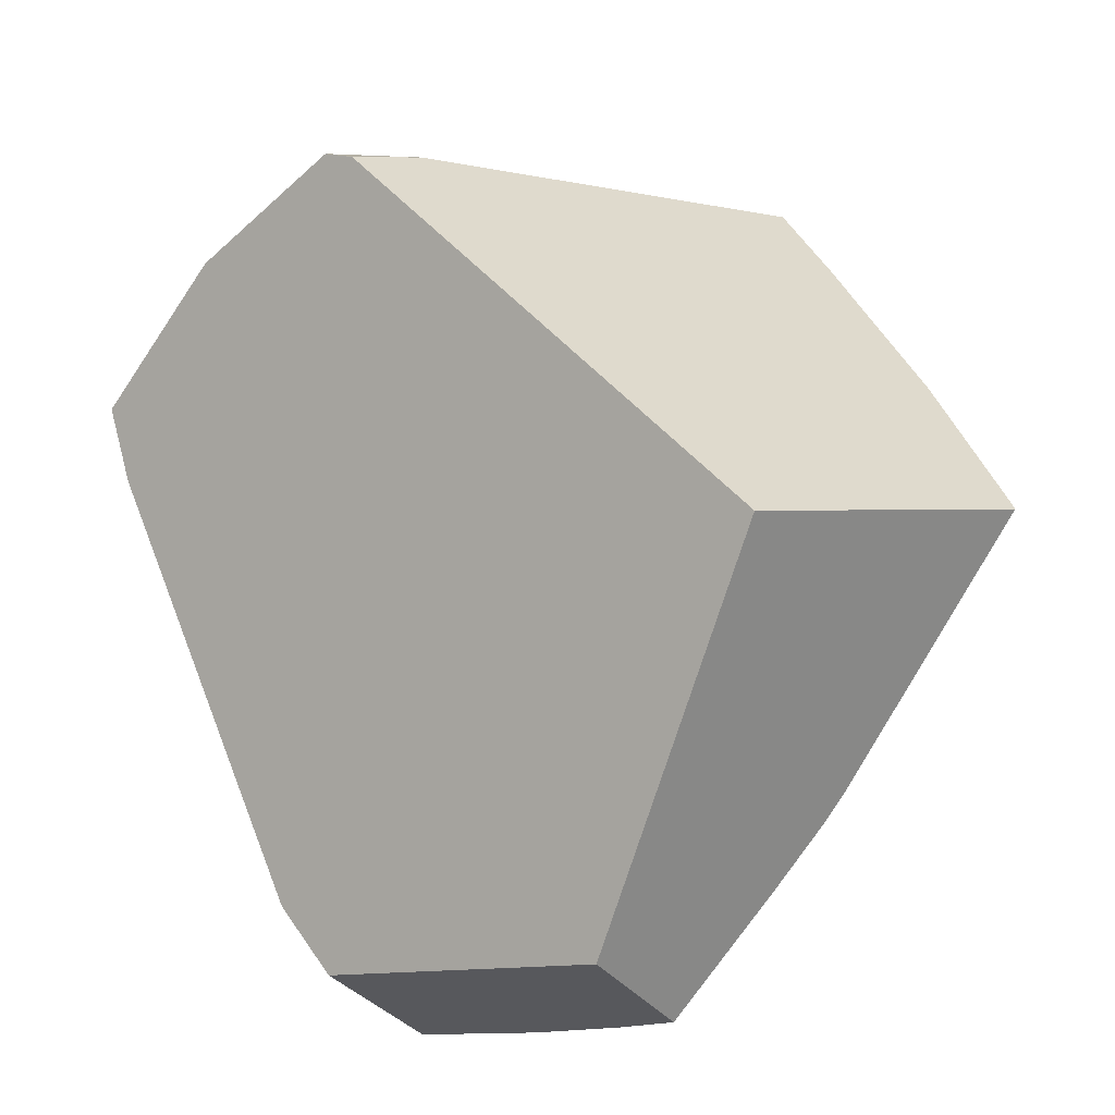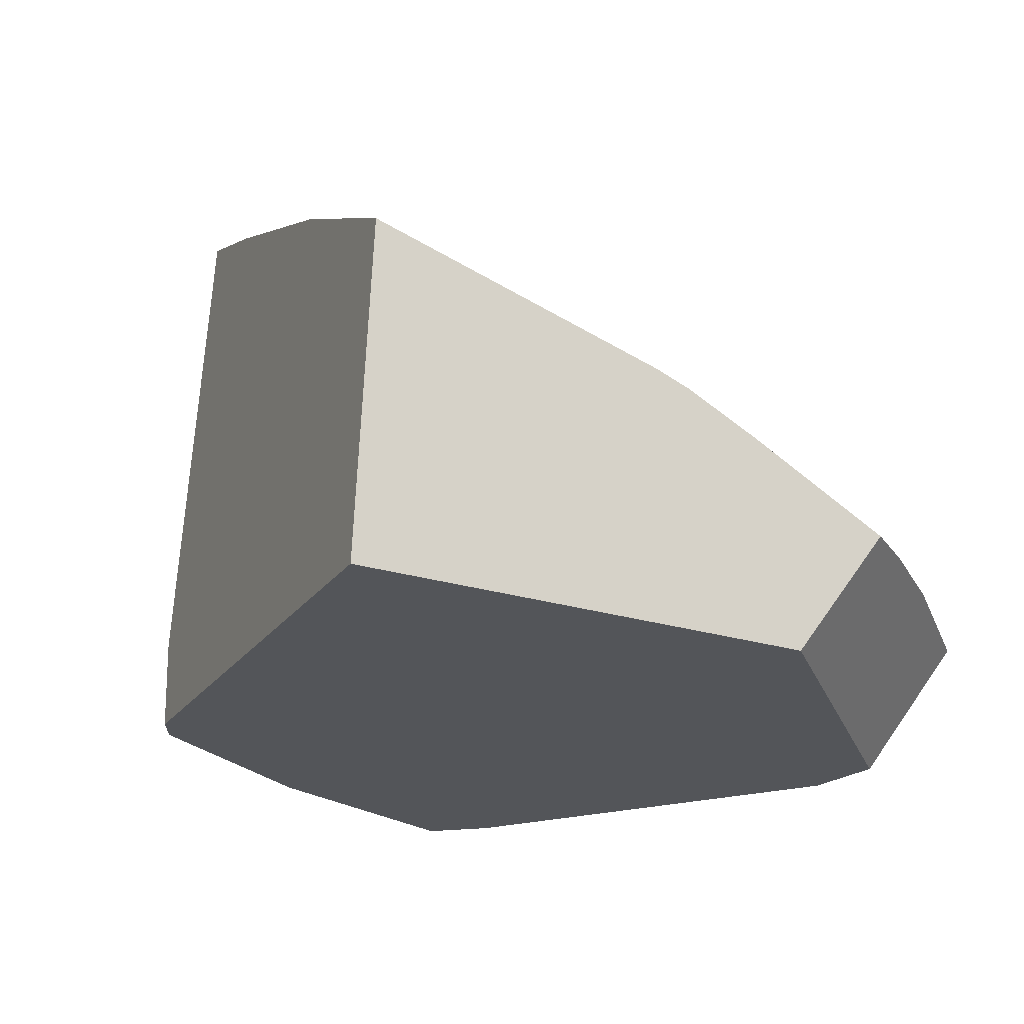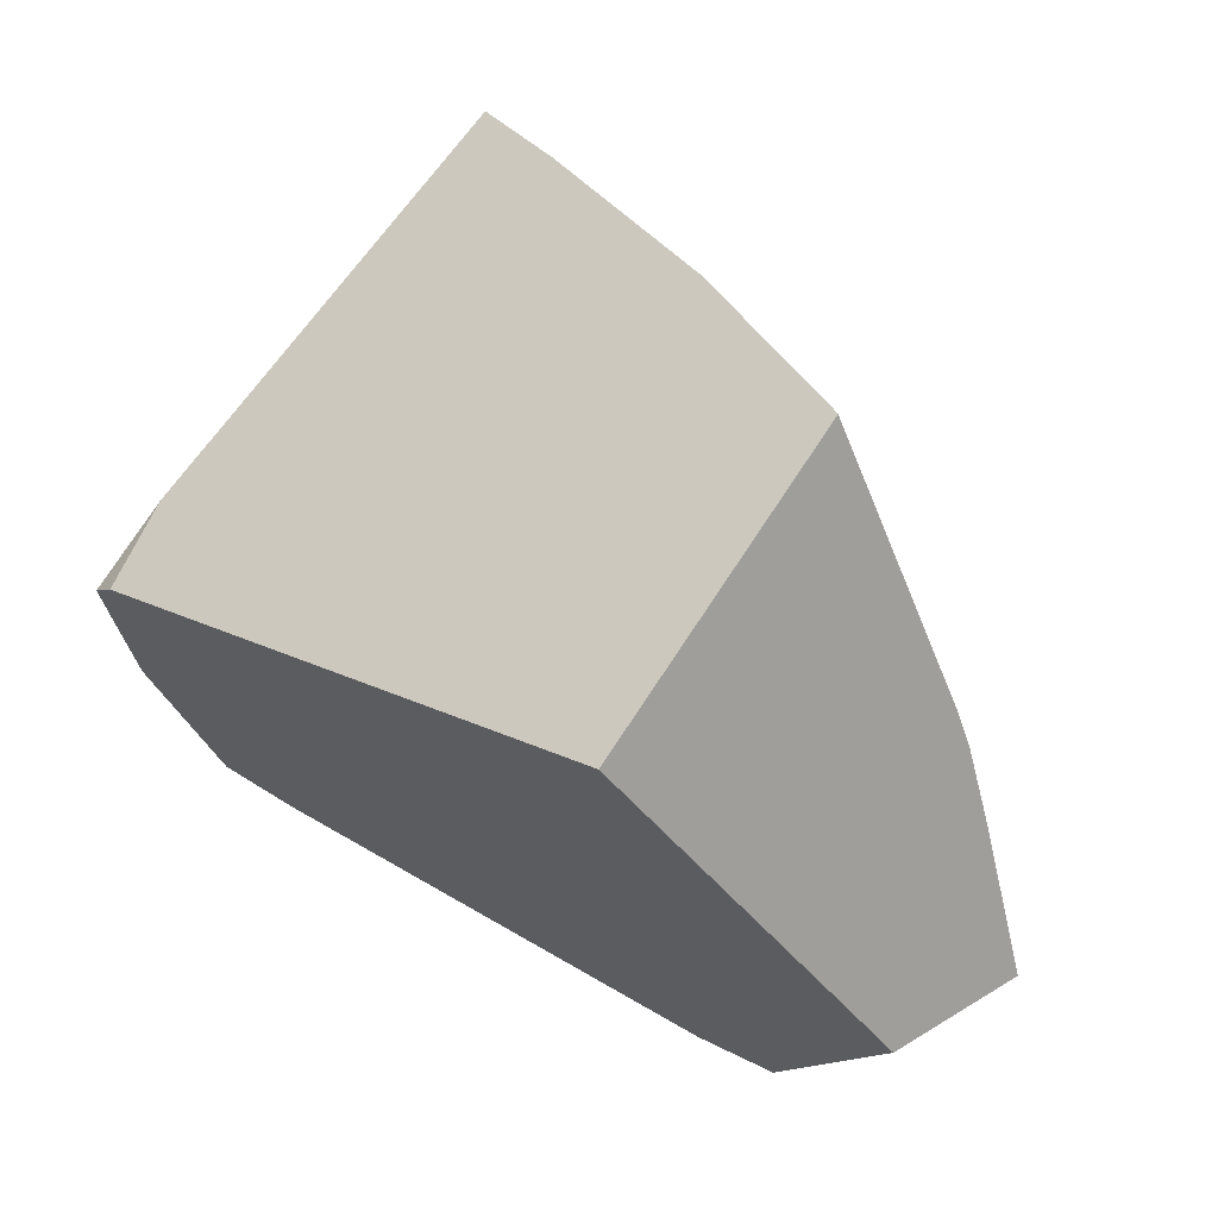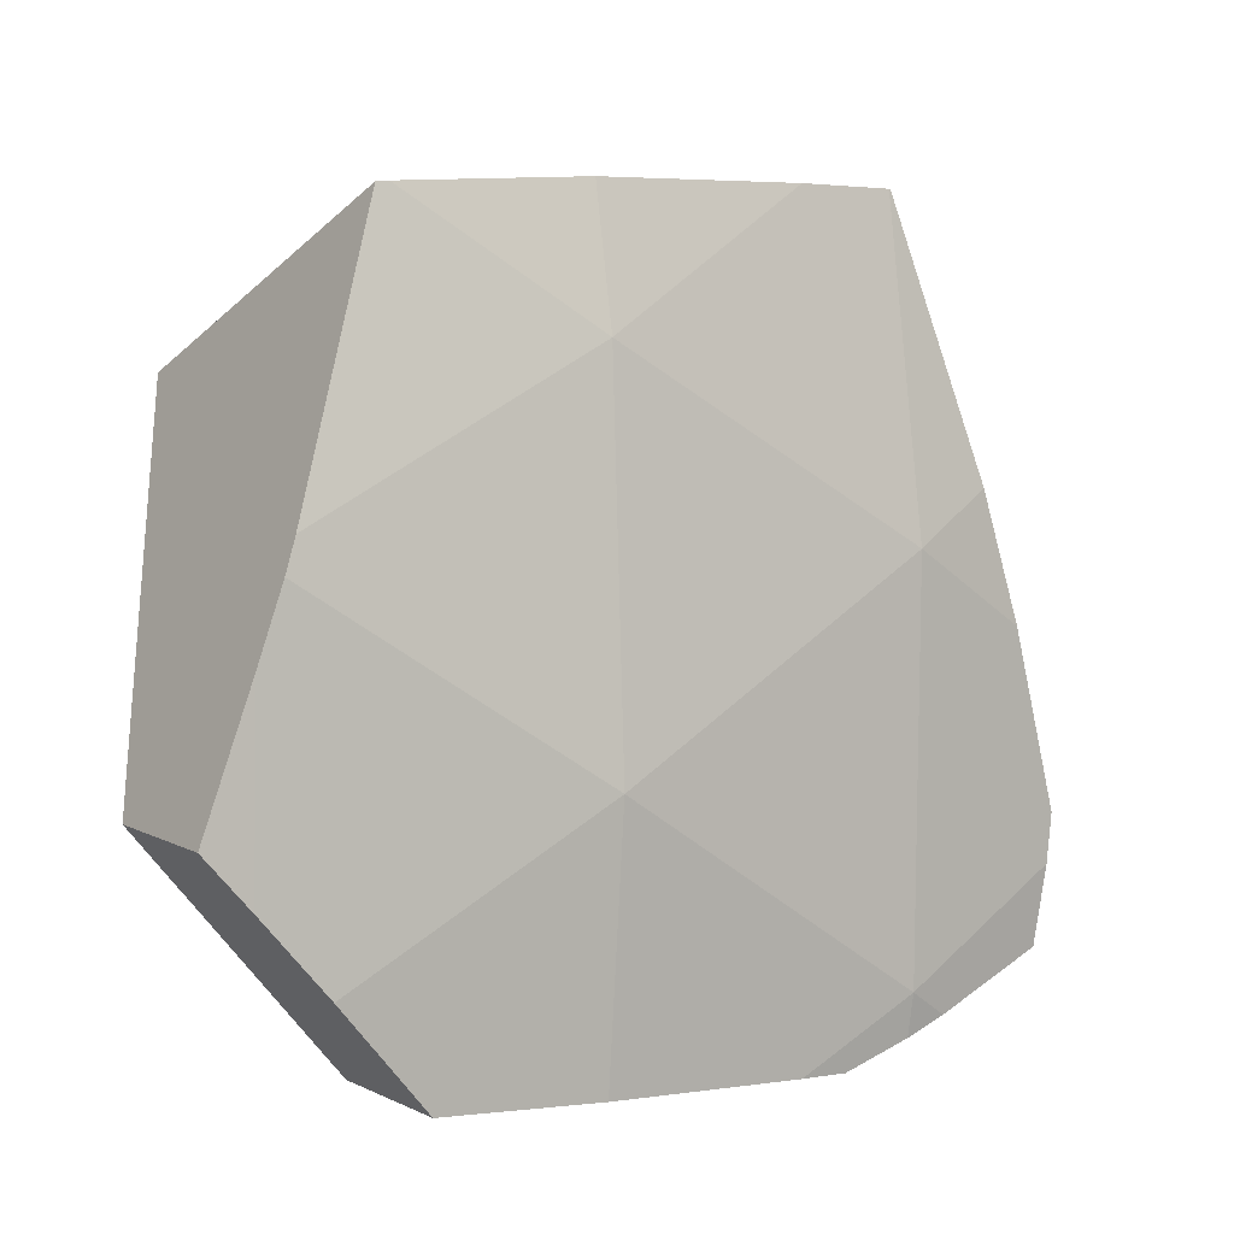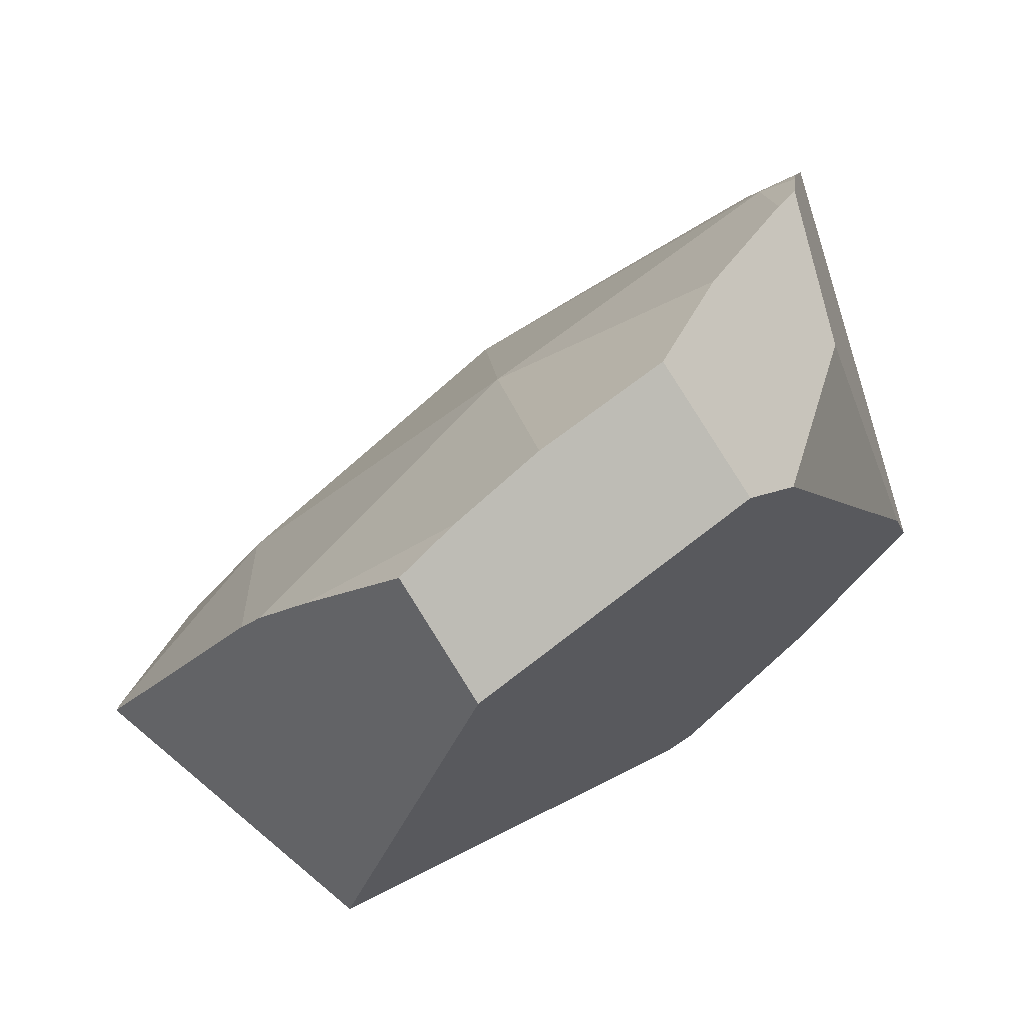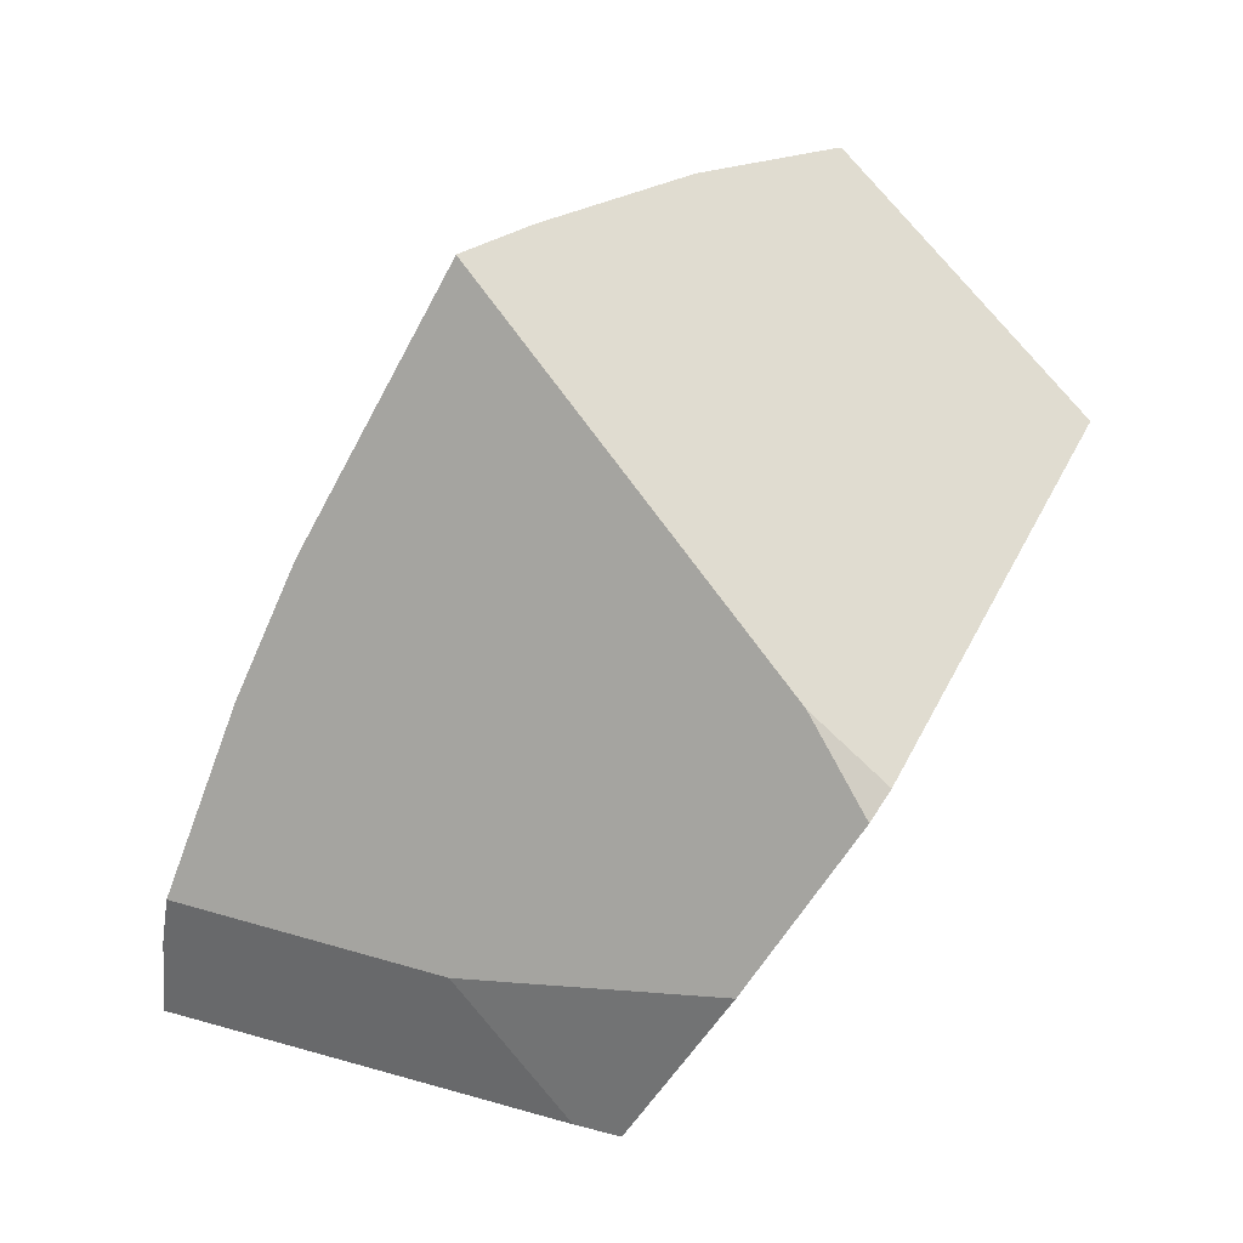
<metadata>
{"format":"obj","ext":"obj","renderer":"f3d","projection":"perspective","resolution":1024,"background":"white","views":[{"elev":-77.2,"azim":97.2,"up":"+Z"},{"elev":-63.2,"azim":-167.6,"up":"+Z"},{"elev":-47.0,"azim":150.6,"up":"+Z"},{"elev":39.8,"azim":-88.8,"up":"+Y"},{"elev":-34.9,"azim":-83.5,"up":"+Z"},{"elev":-2.0,"azim":69.7,"up":"+Y"}]}
</metadata>
<code>
g  Instance
v -6.804 -46.26 6.282
v -6.678 -46.27 6.418
v -6.721 -46.11 6.299
v -6.678 -46.27 6.418
v -6.29 -46.3 6.781
v -6.721 -46.11 6.299
v -6.721 -46.11 6.299
v -6.29 -46.3 6.781
v -6.1 -46.06 6.826
v -5.974 -45.91 6.842
v -5.675 -45.25 6.683
v -6.1 -46.06 6.826
v -6.1 -46.06 6.826
v -5.675 -45.25 6.683
v -6.721 -46.11 6.299
v -6.721 -46.11 6.299
v -5.675 -45.25 6.683
v -5.778 -44.81 6.299
v -5.675 -45.25 6.683
v -5.439 -44.79 6.542
v -5.778 -44.81 6.299
v -5.778 -44.81 6.299
v -5.439 -44.79 6.542
v -4.892 -43.86 6.169
v -4.892 -43.86 6.169
v -5.439 -44.79 6.542
v -4.889 -43.87 6.175
v -7.083 -46.18 5.891
v -6.986 -46.25 6.051
v -6.721 -46.11 6.299
v -6.721 -46.11 6.299
v -6.986 -46.25 6.051
v -6.804 -46.26 6.282
v -7.45 -45.9 5.214
v -7.083 -46.18 5.891
v -6.882 -45 5.257
v -6.882 -45 5.257
v -7.083 -46.18 5.891
v -6.721 -46.11 6.299
v -6.882 -45 5.257
v -6.721 -46.11 6.299
v -5.778 -44.81 6.299
v -5.778 -44.81 6.299
v -5.904 -43.82 5.196
v -6.882 -45 5.257
v -4.892 -43.86 6.169
v -5.088 -43.72 5.847
v -5.778 -44.81 6.299
v -5.778 -44.81 6.299
v -5.088 -43.72 5.847
v -5.904 -43.82 5.196
v -5.904 -43.82 5.196
v -5.088 -43.72 5.847
v -5.498 -43.45 5.13
v -7.45 -45.9 5.214
v -6.882 -45 5.257
v -7.705 -45.7 4.642
v -7.705 -45.7 4.642
v -6.882 -45 5.257
v -7.628 -45.24 4.335
v -7.094 -44.3 4.092
v -7.482 -44.72 3.921
v -7.547 -44.93 4.092
v -6.882 -45 5.257
v -6.882 -44.08 4.178
v -7.628 -45.24 4.335
v -7.628 -45.24 4.335
v -6.882 -44.08 4.178
v -7.547 -44.93 4.092
v -7.547 -44.93 4.092
v -6.882 -44.08 4.178
v -7.094 -44.3 4.092
v -5.904 -43.82 5.196
v -6.778 -43.99 4.209
v -6.882 -45 5.257
v -6.882 -45 5.257
v -6.778 -43.99 4.209
v -6.882 -44.08 4.178
v -5.904 -43.82 5.196
v -5.836 -43.26 4.468
v -6.778 -43.99 4.209
v -6.778 -43.99 4.209
v -5.836 -43.26 4.468
v -5.857 -43.25 4.424
v -5.904 -43.82 5.196
v -5.498 -43.45 5.13
v -5.836 -43.26 4.468
v -7.628 -45.24 4.335
v -7.547 -44.93 4.092
v -7.705 -45.7 4.642
v -7.705 -45.7 4.642
v -7.547 -44.93 4.092
v -7.29 -45.99 4.303
v -7.29 -45.99 4.303
v -7.547 -44.93 4.092
v -7.105 -44.96 3.605
v -7.105 -44.96 3.605
v -7.547 -44.93 4.092
v -7.482 -44.72 3.921
v -7.066 -46.15 4.5
v -5.516 -46.63 5.372
v -6.793 -46.37 5.38
v -7.094 -44.3 4.092
v -6.882 -44.08 4.178
v -7.482 -44.72 3.921
v -7.482 -44.72 3.921
v -6.882 -44.08 4.178
v -7.105 -44.96 3.605
v -7.105 -44.96 3.605
v -6.882 -44.08 4.178
v -5.561 -44.24 3.585
v -5.561 -44.24 3.585
v -6.882 -44.08 4.178
v -5.857 -43.25 4.424
v -5.857 -43.25 4.424
v -6.882 -44.08 4.178
v -6.778 -43.99 4.209
v -5.333 -46.14 6.056
v -5.974 -45.91 6.842
v -5.335 -46.63 5.629
v -5.335 -46.63 5.629
v -5.974 -45.91 6.842
v -6.29 -46.3 6.781
v -6.29 -46.3 6.781
v -5.974 -45.91 6.842
v -6.1 -46.06 6.826
v -4.306 -45.63 5.038
v -4.324 -45.52 4.954
v -4.378 -45.28 5.215
v -4.378 -45.28 5.215
v -4.889 -43.87 6.175
v -4.306 -45.63 5.038
v -4.306 -45.63 5.038
v -4.889 -43.87 6.175
v -4.689 -46.18 5.319
v -4.689 -46.18 5.319
v -4.889 -43.87 6.175
v -5.333 -46.14 6.056
v -5.333 -46.14 6.056
v -4.889 -43.87 6.175
v -5.974 -45.91 6.842
v -5.974 -45.91 6.842
v -4.889 -43.87 6.175
v -5.675 -45.25 6.683
v -5.675 -45.25 6.683
v -4.889 -43.87 6.175
v -5.439 -44.79 6.542
v -7.29 -45.99 4.303
v -7.105 -44.96 3.605
v -7.066 -46.15 4.5
v -7.066 -46.15 4.5
v -7.105 -44.96 3.605
v -5.516 -46.63 5.372
v -5.516 -46.63 5.372
v -7.105 -44.96 3.605
v -5.24 -46.67 5.495
v -5.24 -46.67 5.495
v -7.105 -44.96 3.605
v -4.689 -46.18 5.319
v -4.689 -46.18 5.319
v -7.105 -44.96 3.605
v -4.306 -45.63 5.038
v -4.306 -45.63 5.038
v -7.105 -44.96 3.605
v -4.324 -45.52 4.954
v -4.324 -45.52 4.954
v -7.105 -44.96 3.605
v -5.561 -44.24 3.585
v -5.335 -46.63 5.629
v -5.24 -46.67 5.495
v -5.333 -46.14 6.056
v -5.333 -46.14 6.056
v -5.24 -46.67 5.495
v -4.689 -46.18 5.319
v -5.498 -43.45 5.13
v -5.088 -43.72 5.847
v -5.836 -43.26 4.468
v -5.836 -43.26 4.468
v -5.088 -43.72 5.847
v -5.857 -43.25 4.424
v -5.857 -43.25 4.424
v -5.088 -43.72 5.847
v -5.561 -44.24 3.585
v -5.561 -44.24 3.585
v -5.088 -43.72 5.847
v -4.324 -45.52 4.954
v -4.324 -45.52 4.954
v -5.088 -43.72 5.847
v -4.378 -45.28 5.215
v -4.378 -45.28 5.215
v -5.088 -43.72 5.847
v -4.889 -43.87 6.175
v -4.889 -43.87 6.175
v -5.088 -43.72 5.847
v -4.892 -43.86 6.169
v -7.083 -46.18 5.891
v -7.45 -45.9 5.214
v -6.986 -46.25 6.051
v -6.986 -46.25 6.051
v -7.45 -45.9 5.214
v -6.793 -46.37 5.38
v -6.793 -46.37 5.38
v -7.45 -45.9 5.214
v -7.066 -46.15 4.5
v -7.066 -46.15 4.5
v -7.45 -45.9 5.214
v -7.29 -45.99 4.303
v -7.29 -45.99 4.303
v -7.45 -45.9 5.214
v -7.705 -45.7 4.642
v -5.335 -46.63 5.629
v -6.29 -46.3 6.781
v -5.24 -46.67 5.495
v -5.24 -46.67 5.495
v -6.29 -46.3 6.781
v -5.516 -46.63 5.372
v -5.516 -46.63 5.372
v -6.29 -46.3 6.781
v -6.793 -46.37 5.38
v -6.793 -46.37 5.38
v -6.29 -46.3 6.781
v -6.986 -46.25 6.051
v -6.986 -46.25 6.051
v -6.29 -46.3 6.781
v -6.804 -46.26 6.282
v -6.804 -46.26 6.282
v -6.29 -46.3 6.781
v -6.678 -46.27 6.418
f 1 2 3
f 4 5 6
f 7 8 9
f 10 11 12
f 13 14 15
f 16 17 18
f 19 20 21
f 22 23 24
f 25 26 27
f 28 29 30
f 31 32 33
f 34 35 36
f 37 38 39
f 40 41 42
f 43 44 45
f 46 47 48
f 49 50 51
f 52 53 54
f 55 56 57
f 58 59 60
f 61 62 63
f 64 65 66
f 67 68 69
f 70 71 72
f 73 74 75
f 76 77 78
f 79 80 81
f 82 83 84
f 85 86 87
f 88 89 90
f 91 92 93
f 94 95 96
f 97 98 99
f 100 101 102
f 103 104 105
f 106 107 108
f 109 110 111
f 112 113 114
f 115 116 117
f 118 119 120
f 121 122 123
f 124 125 126
f 127 128 129
f 130 131 132
f 133 134 135
f 136 137 138
f 139 140 141
f 142 143 144
f 145 146 147
f 148 149 150
f 151 152 153
f 154 155 156
f 157 158 159
f 160 161 162
f 163 164 165
f 166 167 168
f 169 170 171
f 172 173 174
f 175 176 177
f 178 179 180
f 181 182 183
f 184 185 186
f 187 188 189
f 190 191 192
f 193 194 195
f 196 197 198
f 199 200 201
f 202 203 204
f 205 206 207
f 208 209 210
f 211 212 213
f 214 215 216
f 217 218 219
f 220 221 222
f 223 224 225
f 226 227 228

</code>
